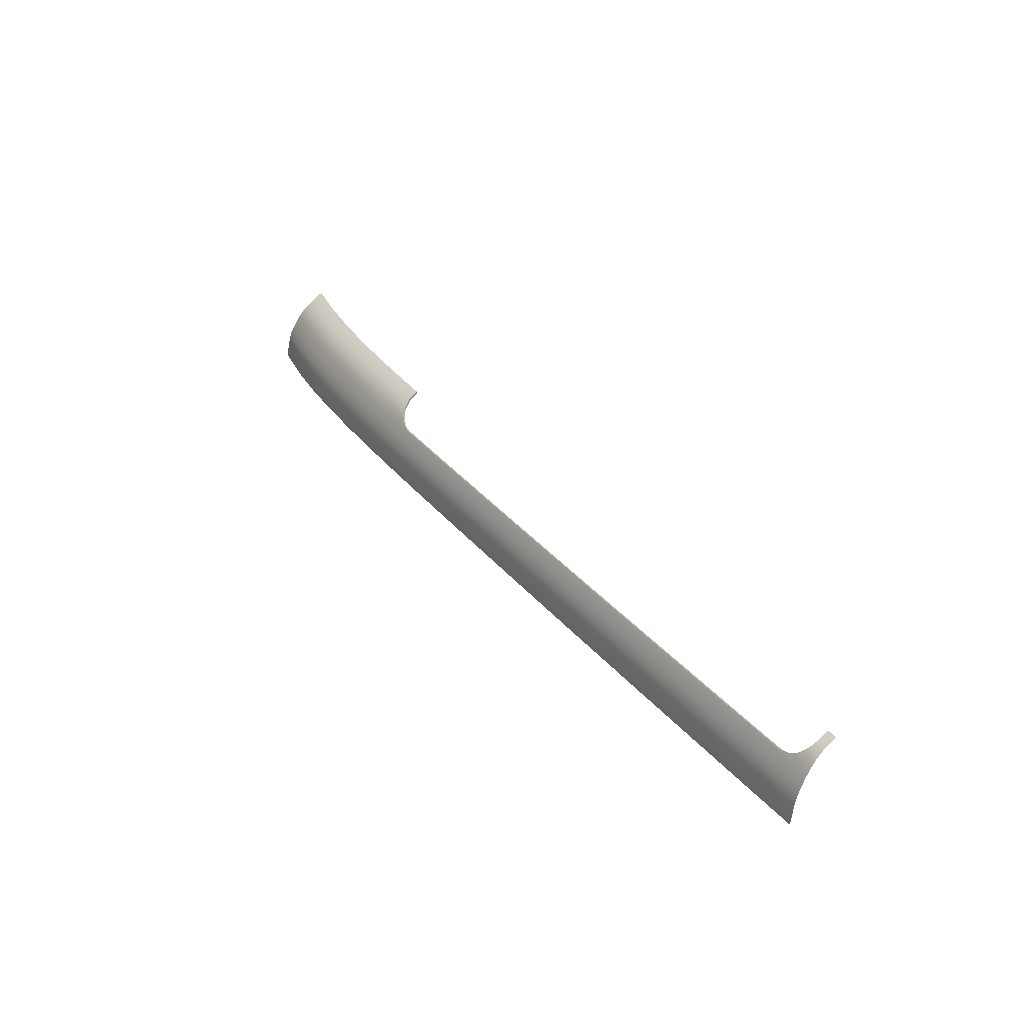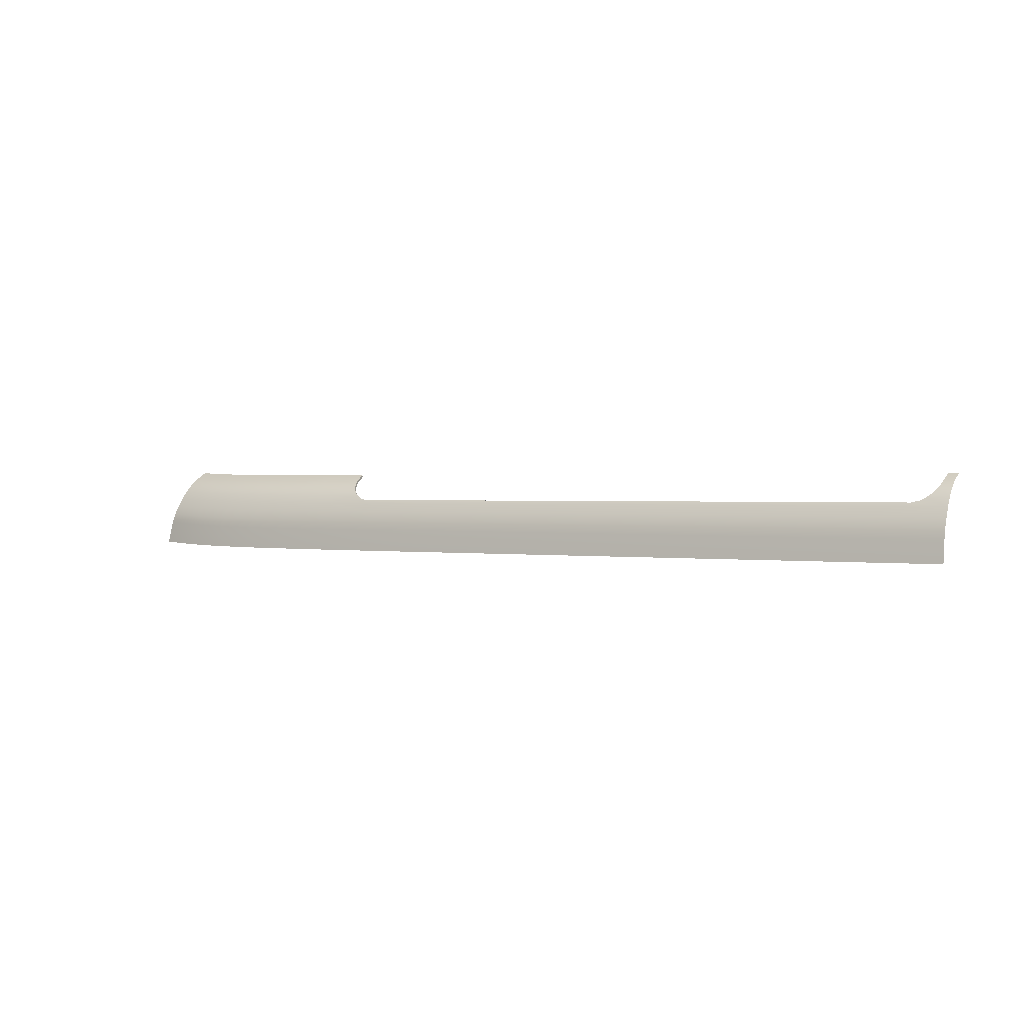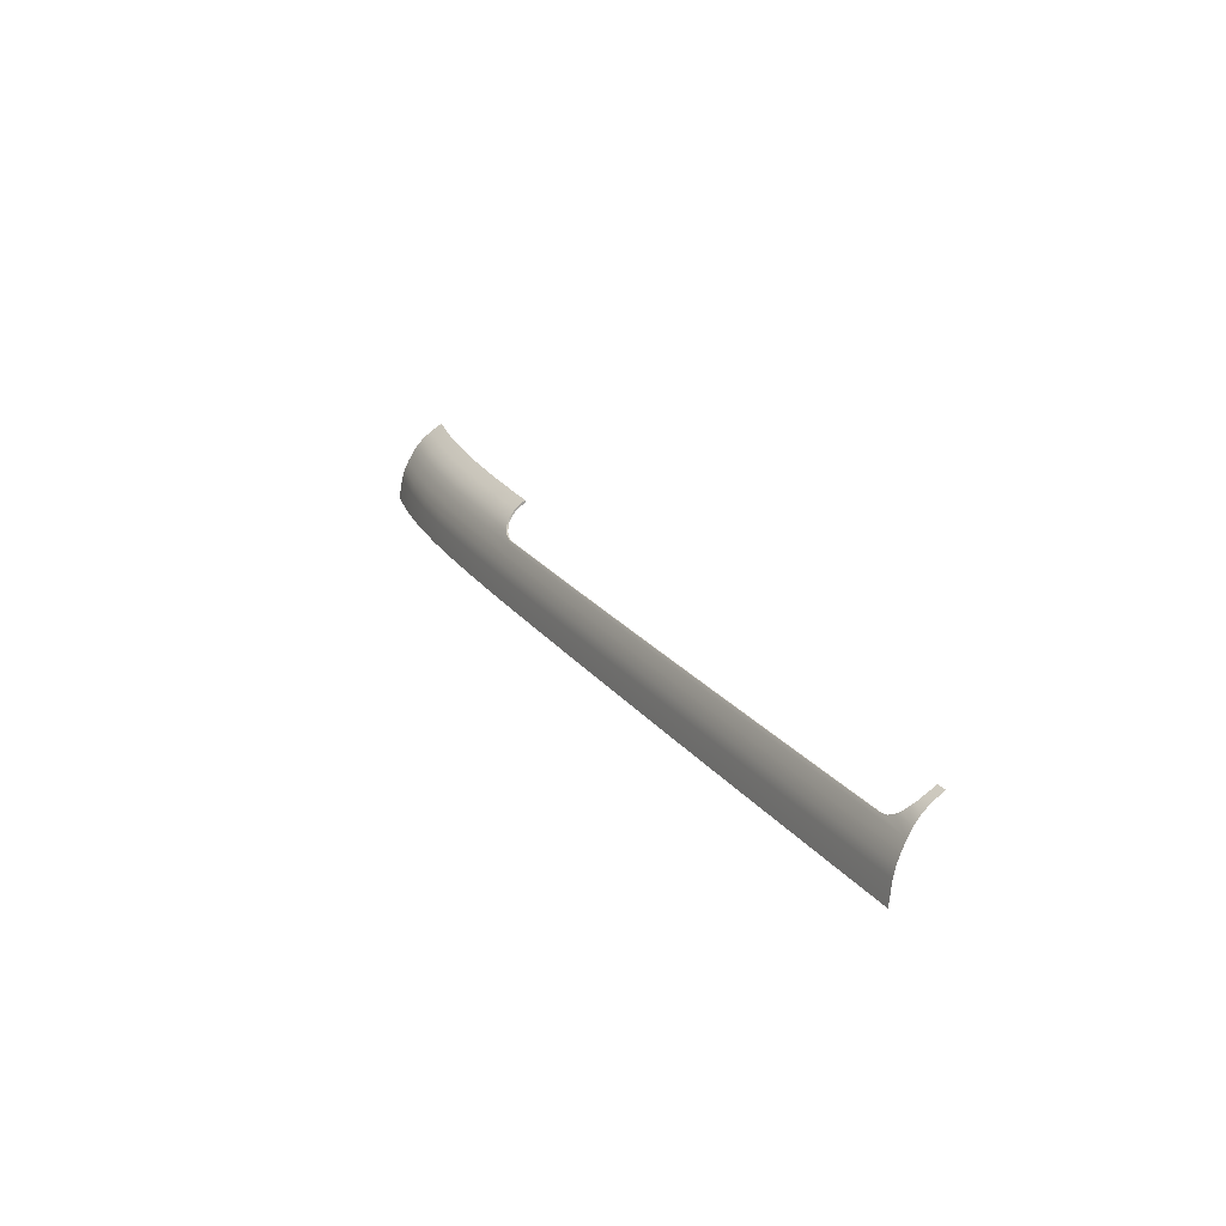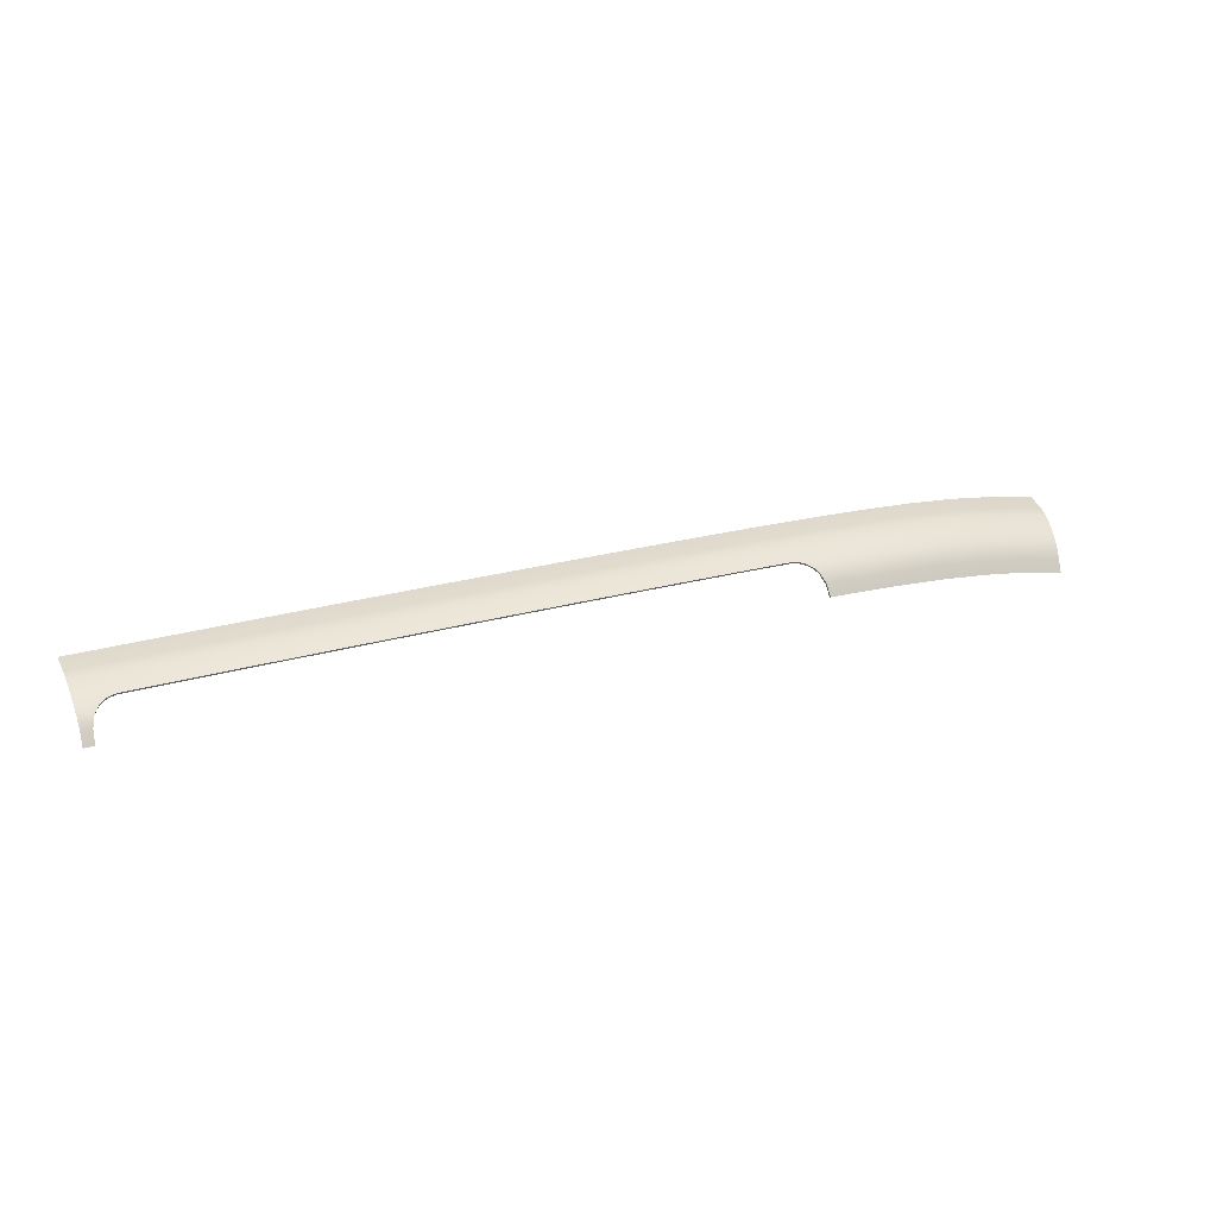
<metadata>
{"format":"obj","ext":"obj","renderer":"f3d","projection":"perspective","resolution":1024,"background":"white","views":[{"elev":36.1,"azim":-124.6,"up":"+Z"},{"elev":0.8,"azim":-148.0,"up":"+Z"},{"elev":22.4,"azim":-117.4,"up":"+Z"},{"elev":25.9,"azim":-24.0,"up":"+Y"}]}
</metadata>
<code>
v  -28.38 96.94 65.05
v  -28.43 96.64 65.58
v  -19.92 96.61 65.58
v  -19.86 96.91 65.05
v  -11.5 96.54 65.59
v  -45.4 96.97 65.05
v  -45.43 96.67 65.58
v  -36.94 96.66 65.58
v  -62.34 96.94 65.05
v  -62.34 96.65 65.58
v  -53.9 96.66 65.58
v  -53.89 96.96 65.05
v  -8.948 96.09 66.31
v  -3.377 95.94 66.4
v  -3.169 96.69 65.07
v  13.29 97.67 60.58
v  13.73 98.07 57.08
v  5.991 98.42 57.05
v  -104.2 97.94 62.07
v  -112.6 97.87 62.07
v  -112.6 97.28 63.6
v  -104.2 97.35 63.6
v  -112.6 96.63 65.05
v  -2.949 97.34 63.62
v  -11.24 97.48 63.61
v  -7.083 93.76 68.76
v  -6.905 92.05 69.83
v  -3.834 91.99 69.83
v  -53.76 98.51 60.5
v  -53.69 98.91 57.01
v  -62.24 98.89 57.01
v  -8.213 95.68 66.87
v  -7.639 95.14 67.57
v  -95.83 98.32 60.5
v  -95.83 98.72 57.01
v  -104.2 98.66 57.01
v  -79.12 96.87 65.05
v  -79.12 96.58 65.58
v  -70.75 96.62 65.58
v  -9.772 96.36 65.86
v  -11.43 96.83 65.06
v  -3.733 93.7 68.76
v  0.1063 93.58 68.77
v  -3.568 95.07 67.57
v  4.174 93.45 68.78
v  0.3452 91.85 69.84
v  20.66 97.13 60.69
v  28.24 96.74 57.35
v  21.14 97.54 57.16
v  27.72 96.32 60.92
v  34.49 95.16 61.31
v  -36.43 98.91 57.01
v  -45.08 98.91 57.01
v  -45.19 98.52 60.5
v  -36.59 98.51 60.5
v  -27.98 98.49 60.5
v  -2.487 98.24 60.52
v  -2.123 98.64 57.03
v  -10.52 98.78 57.02
v  5.585 98.01 60.54
v  -70.75 96.91 65.05
v  -110.4 95.04 67.52
v  -109.8 95.56 66.83
v  -112.6 95.88 66.37
v  -112.6 95 67.55
v  -110.7 94.41 68.08
v  -112.6 98.59 57.01
v  -112.6 98.19 60.5
v  -10.83 98.38 60.51
v  -19.09 98.85 57.01
v  -10.69 96.5 65.63
v  -70.72 98.47 60.5
v  -70.71 98.86 57.01
v  -79.12 98.82 57.01
v  -87.48 98.38 60.5
v  -87.48 98.77 57.01
v  -79.12 98.43 60.5
v  25.68 89.9 70.13
v  32.31 88.79 70.38
v  32.57 90.59 69.22
v  25.89 91.69 69.01
v  18.95 92.49 68.88
v  26.19 93.05 67.83
v  19.22 93.86 67.7
v  32.89 91.94 68.04
v  33.23 92.81 66.89
v  26.5 93.93 66.66
v  19.5 94.74 66.53
v  11.96 94.43 67.63
v  11.73 93.07 68.82
v  11.57 91.33 69.9
v  18.77 90.74 69.98
v  -109.2 95.94 66.32
v  -112.6 93.65 68.73
v  -110.9 93.66 68.73
v  -108.3 96.21 65.84
v  12.21 95.31 66.46
v  4.591 95.7 66.42
v  4.37 94.82 67.59
v  -95.83 96.76 65.05
v  -95.83 96.47 65.58
v  -87.48 96.53 65.58
v  -107 96.38 65.58
v  -27.76 98.89 57.01
v  4.05 91.73 69.85
v  -104.2 96.4 65.58
v  -104.2 96.7 65.05
v  -87.48 98.06 62.07
v  -87.48 97.47 63.6
v  -79.12 97.52 63.6
v  -79.12 98.11 62.07
v  -95.83 98 62.07
v  -95.83 97.41 63.6
v  -87.48 96.82 65.05
v  -53.8 98.19 62.07
v  -53.85 97.61 63.6
v  -45.34 97.61 63.6
v  -70.74 97.56 63.6
v  -62.32 97.59 63.6
v  -70.73 98.15 62.07
v  -62.29 98.18 62.07
v  -62.27 98.49 60.5
v  -45.26 98.2 62.07
v  -36.9 96.96 65.05
v  -36.8 97.61 63.6
v  -28.25 97.59 63.6
v  -36.7 98.19 62.07
v  -28.12 98.17 62.07
v  27.42 95.97 62.44
v  20.37 96.78 62.25
v  20.08 96.17 63.76
v  27.11 95.36 63.94
v  33.88 94.22 64.23
v  34.18 94.82 62.79
v  13.01 97.33 62.15
v  12.74 96.73 63.68
v  12.47 96.07 65.13
v  19.79 95.5 65.2
v  26.81 94.69 65.36
v  33.56 93.57 65.61
v  5.327 97.69 62.11
v  5.073 97.1 63.64
v  4.827 96.44 65.09
v  -19.53 98.14 62.07
v  -19.7 97.55 63.6
v  -11.04 98.06 62.08
v  -19.36 98.45 60.5
v  -2.72 97.92 62.09
v  -112.6 91.93 69.82
v  -111.1 91.94 69.82
v  -104.2 98.26 60.5
v  35.06 95.6 57.68
g H611_18A5_R_DaS_H611_18A5_R
f 1 2 3
f 4 3 5
f 6 7 8
f 9 10 11
f 12 11 7
f 13 14 15
f 16 17 18
f 19 20 21
f 22 21 23
f 15 24 25
f 26 27 28
f 29 30 31
f 14 32 33
f 34 35 36
f 37 38 39
f 40 15 41
f 42 43 44
f 45 43 46
f 17 16 47
f 48 49 47
f 48 50 51
f 52 53 54
f 52 55 56
f 57 58 59
f 60 18 58
f 30 29 54
f 61 39 10
f 62 63 64
f 62 65 66
f 36 67 68
f 69 59 70
f 5 71 41
f 13 32 14
f 72 73 74
f 75 76 35
f 77 74 76
f 78 79 80
f 78 81 82
f 83 84 82
f 83 81 80
f 83 85 86
f 83 87 88
f 89 90 82
f 89 84 88
f 90 91 92
f 63 93 64
f 94 95 66
f 93 96 23
f 28 46 43
f 89 97 98
f 89 99 45
f 43 45 99
f 100 101 102
f 96 103 23
f 70 104 56
f 45 105 91
f 44 33 26
f 44 99 98
f 103 106 107
f 108 109 110
f 108 111 77
f 108 75 34
f 108 112 113
f 114 37 110
f 114 109 113
f 114 102 38
f 115 116 117
f 61 118 110
f 61 9 119
f 120 111 110
f 120 118 119
f 120 121 122
f 120 72 77
f 115 123 54
f 115 29 122
f 115 121 119
f 12 6 117
f 12 116 119
f 124 125 117
f 124 1 126
f 127 123 117
f 127 125 126
f 127 128 56
f 127 55 54
f 129 130 131
f 129 132 133
f 129 134 51
f 129 50 47
f 135 136 131
f 135 130 47
f 137 138 131
f 137 97 88
f 139 132 131
f 139 138 88
f 139 87 86
f 139 140 133
f 73 72 122
f 135 16 60
f 135 141 142
f 137 136 142
f 137 143 98
f 144 145 25
f 144 146 69
f 144 147 56
f 144 128 126
f 4 41 25
f 4 145 126
f 124 8 2
f 15 14 98
f 15 143 142
f 148 146 25
f 148 24 142
f 148 141 60
f 148 57 69
f 107 106 101
f 107 100 113
f 94 149 150
f 19 22 113
f 19 112 34
f 19 151 68
f 4 1 3
f 41 4 5
f 124 6 8
f 12 9 11
f 6 12 7
f 40 13 15
f 60 16 18
f 22 19 21
f 107 22 23
f 41 15 25
f 42 26 28
f 122 29 31
f 44 14 33
f 151 34 36
f 61 37 39
f 71 40 41
f 105 45 46
f 49 17 47
f 50 48 47
f 152 48 51
f 55 52 54
f 104 52 56
f 69 57 59
f 57 60 58
f 53 30 54
f 9 61 10
f 65 62 64
f 151 36 68
f 147 69 70
f 77 72 74
f 34 75 35
f 75 77 76
f 81 78 80
f 92 78 82
f 81 83 82
f 85 83 80
f 87 83 86
f 84 83 88
f 84 89 82
f 97 89 88
f 82 90 92
f 65 94 66
f 64 93 23
f 42 28 43
f 99 89 98
f 90 89 45
f 44 43 99
f 114 100 102
f 147 70 56
f 90 45 91
f 42 44 26
f 14 44 98
f 23 103 107
f 111 108 110
f 75 108 77
f 112 108 34
f 109 108 113
f 109 114 110
f 100 114 113
f 37 114 38
f 123 115 117
f 37 61 110
f 118 61 119
f 118 120 110
f 121 120 119
f 72 120 122
f 111 120 77
f 29 115 54
f 121 115 122
f 116 115 119
f 116 12 117
f 9 12 119
f 6 124 117
f 125 124 126
f 125 127 117
f 128 127 126
f 55 127 56
f 123 127 54
f 132 129 131
f 134 129 133
f 50 129 51
f 130 129 47
f 130 135 131
f 16 135 47
f 136 137 131
f 138 137 88
f 138 139 131
f 87 139 88
f 140 139 86
f 132 139 133
f 31 73 122
f 141 135 60
f 136 135 142
f 143 137 142
f 97 137 98
f 146 144 25
f 147 144 69
f 128 144 56
f 145 144 126
f 145 4 25
f 1 4 126
f 1 124 2
f 143 15 98
f 24 15 142
f 24 148 25
f 141 148 142
f 57 148 60
f 146 148 69
f 100 107 101
f 22 107 113
f 95 94 150
f 112 19 113
f 151 19 34
f 20 19 68
v  -10.7 96.22 65.48
v  -10.69 96.5 65.63
v  -11.5 96.54 65.59
v  -45.43 96.39 65.43
v  -45.43 96.67 65.58
v  -53.9 96.66 65.58
v  -7.643 94.91 67.35
v  -7.639 95.14 67.57
v  -8.213 95.68 66.87
v  -110.7 94.2 67.85
v  -110.7 94.41 68.08
v  -110.9 93.66 68.73
v  -110.4 94.81 67.3
v  -110.4 95.04 67.52
v  -109.8 95.31 66.64
v  -109.8 95.56 66.83
v  -107 96.1 65.42
v  -107 96.38 65.58
v  -108.3 96.21 65.84
v  -108.3 95.94 65.68
v  -109.2 95.94 66.32
v  -36.94 96.39 65.43
v  -36.94 96.66 65.58
v  -28.43 96.37 65.43
v  -28.43 96.64 65.58
v  -104.2 96.13 65.42
v  -104.2 96.4 65.58
v  -95.83 96.19 65.42
v  -95.83 96.47 65.58
v  -6.907 91.89 69.55
v  -6.905 92.05 69.83
v  -7.083 93.76 68.76
v  -7.086 93.58 68.5
v  -87.48 96.25 65.43
v  -87.48 96.53 65.58
v  -79.12 96.3 65.43
v  -79.12 96.58 65.58
v  -70.75 96.34 65.43
v  -70.75 96.62 65.58
v  -109.2 95.68 66.14
v  -62.34 96.37 65.43
v  -62.34 96.65 65.58
v  -53.9 96.39 65.43
v  -19.92 96.34 65.43
v  -19.92 96.61 65.58
v  -11.5 96.26 65.43
v  -9.776 96.08 65.7
v  -9.772 96.36 65.86
v  -8.954 95.82 66.13
v  -8.948 96.09 66.31
v  -8.219 95.42 66.68
v  -110.9 93.47 68.48
g H611_18A5_R_DaS_H611_18A5_R_E
f 153 154 155
f 156 157 158
f 159 160 161
f 162 163 164
f 165 166 163
f 167 168 166
f 169 170 171
f 172 171 173
f 174 175 157
f 176 177 175
f 178 179 170
f 180 181 179
f 182 183 184
f 185 184 160
f 186 187 181
f 188 189 187
f 190 191 189
f 192 173 168
f 193 194 191
f 195 158 194
f 196 197 177
f 198 155 197
f 199 200 154
f 201 202 200
f 203 161 202
f 198 153 155
f 195 156 158
f 203 159 161
f 204 162 164
f 162 165 163
f 165 167 166
f 172 169 171
f 192 172 173
f 156 174 157
f 174 176 175
f 169 178 170
f 178 180 179
f 185 182 184
f 159 185 160
f 180 186 181
f 186 188 187
f 188 190 189
f 167 192 168
f 190 193 191
f 193 195 194
f 176 196 177
f 196 198 197
f 153 199 154
f 199 201 200
f 201 203 202

</code>
